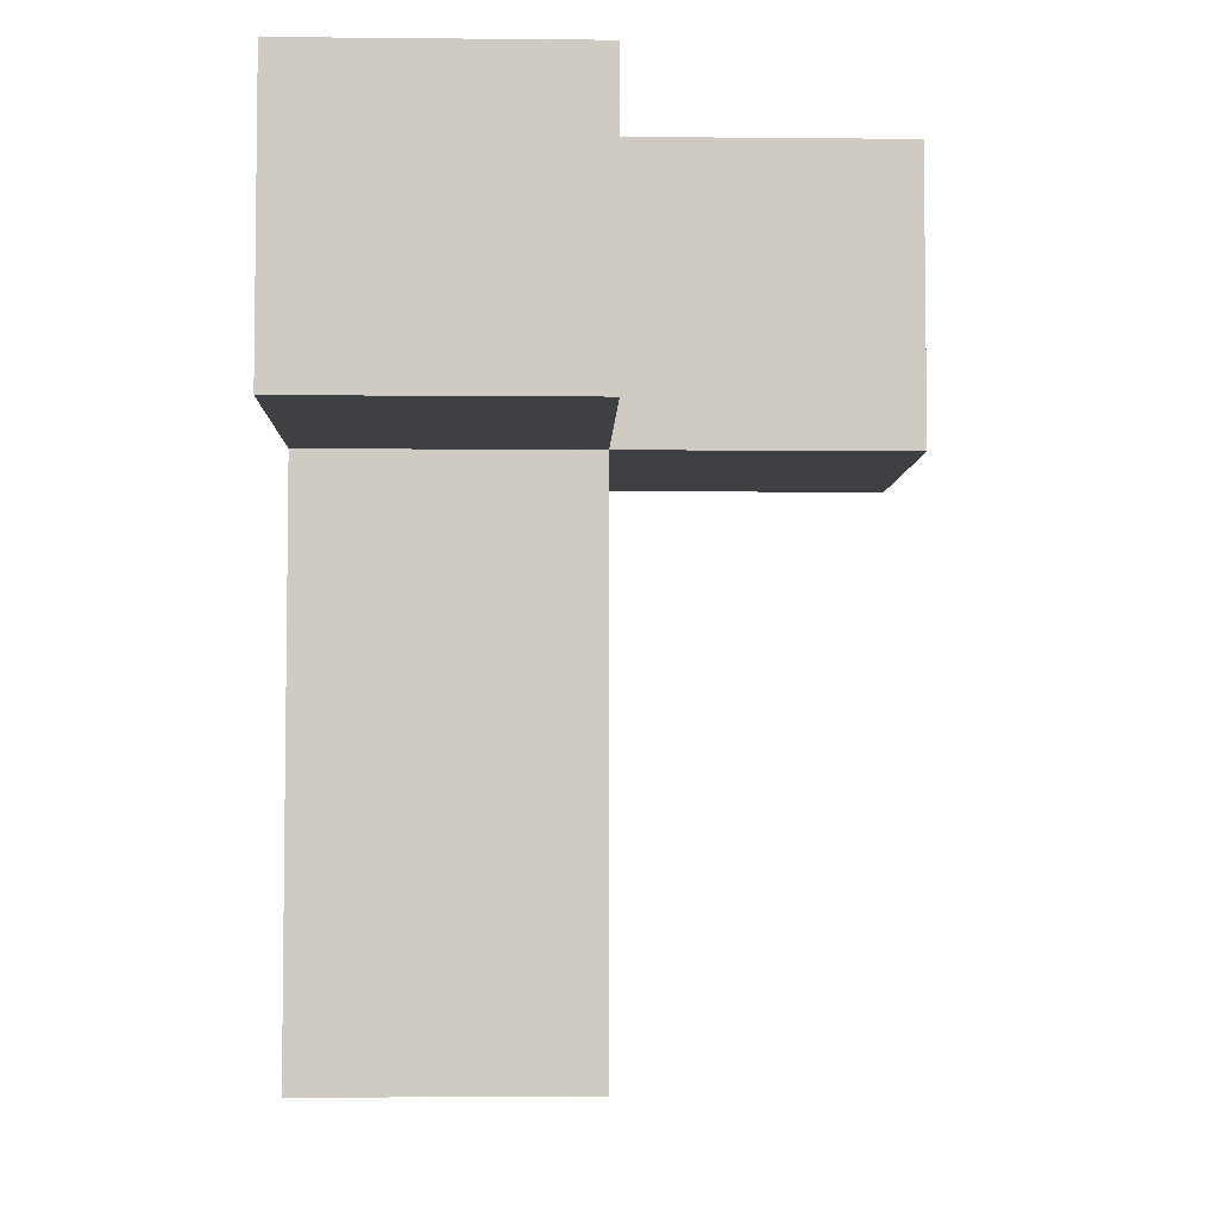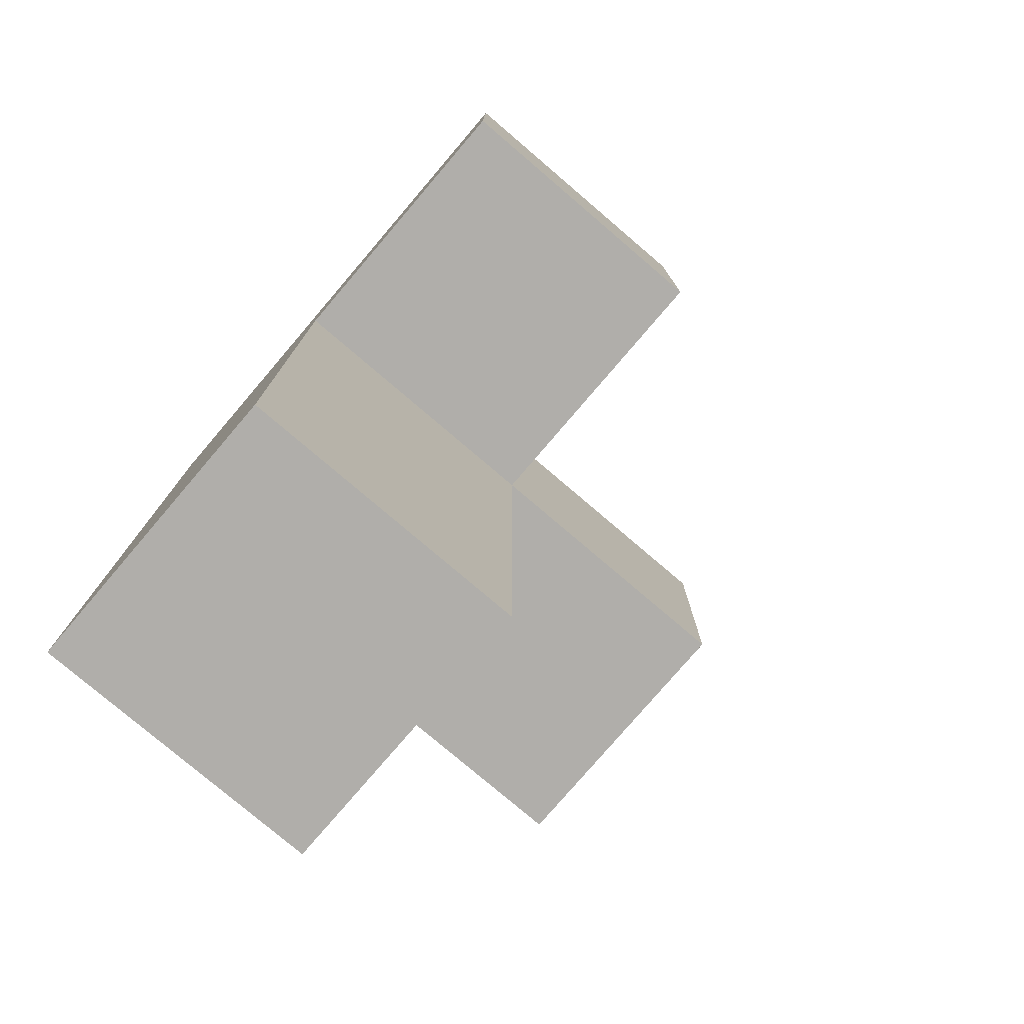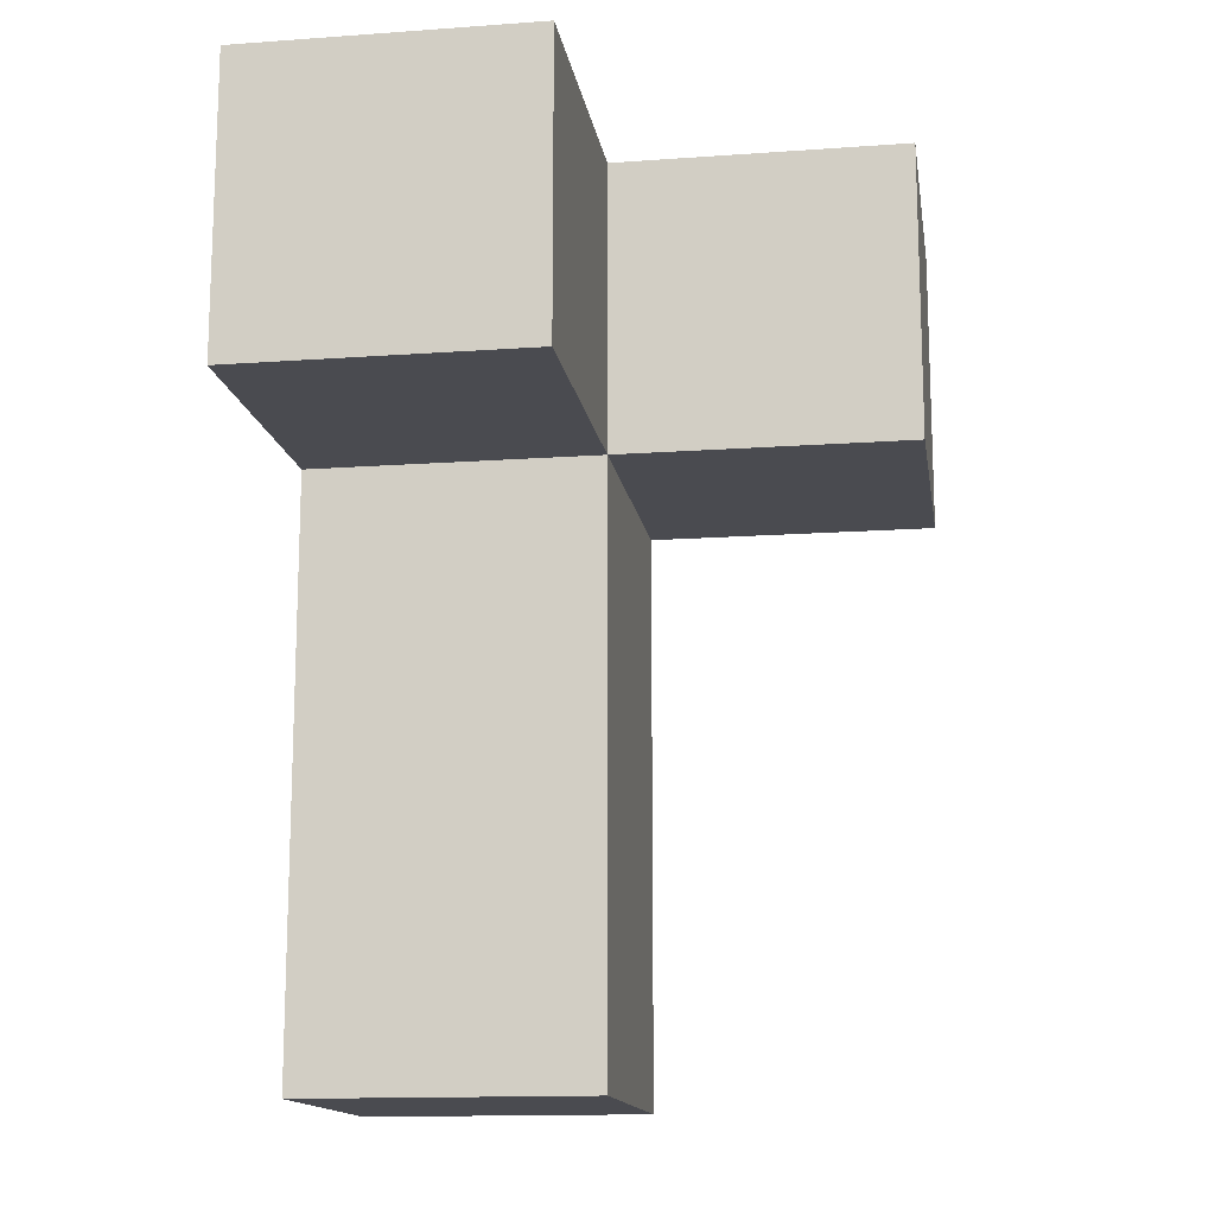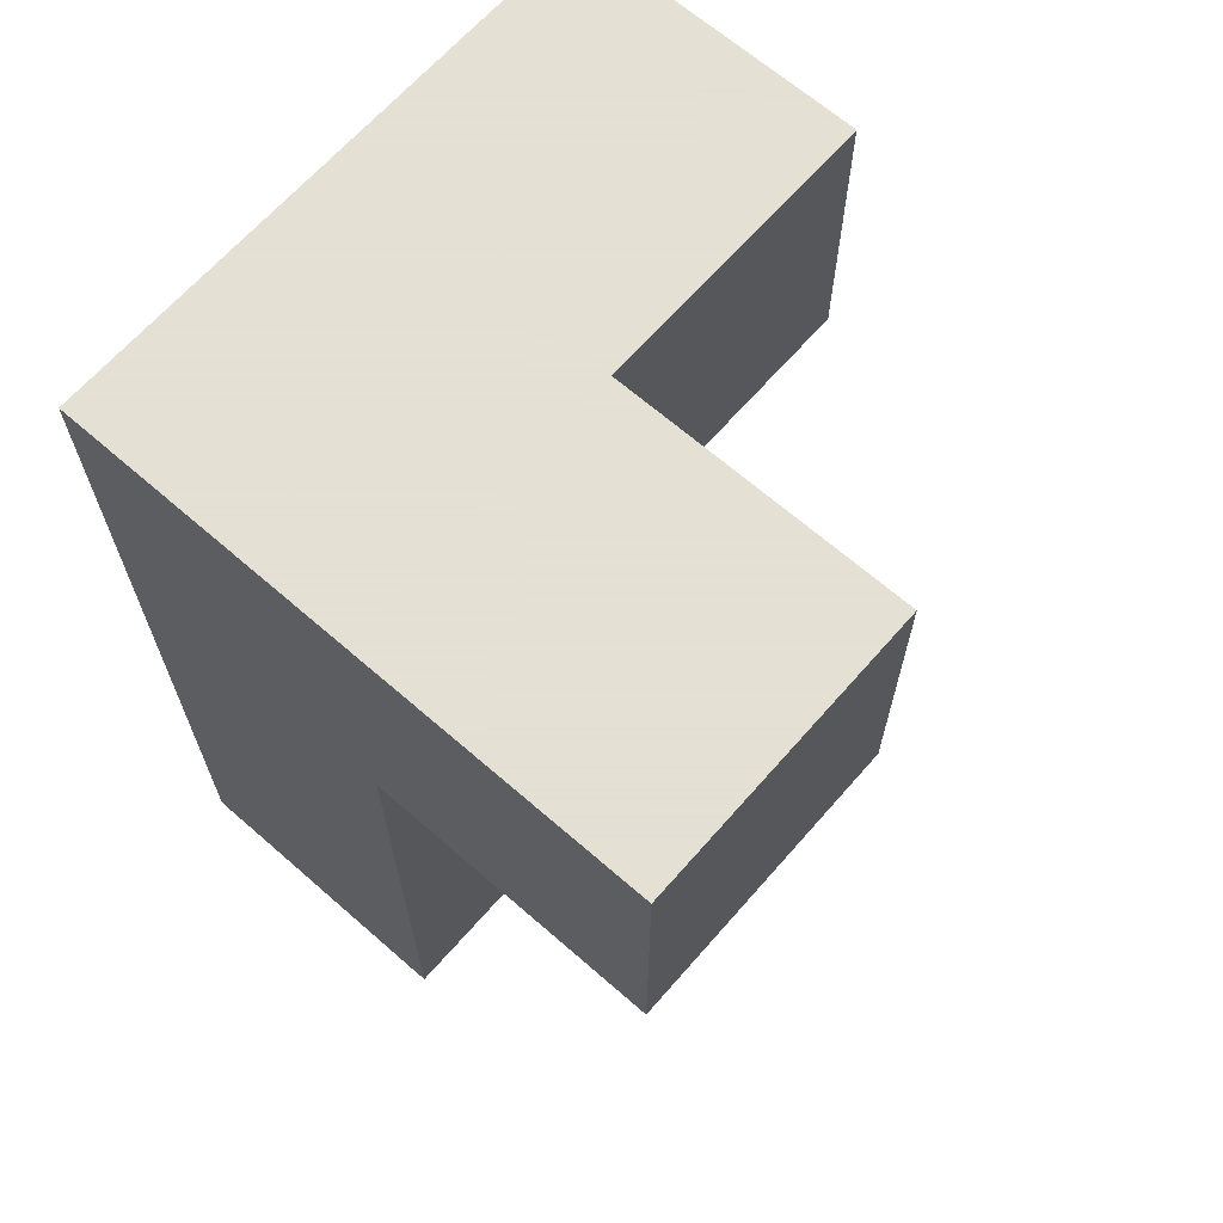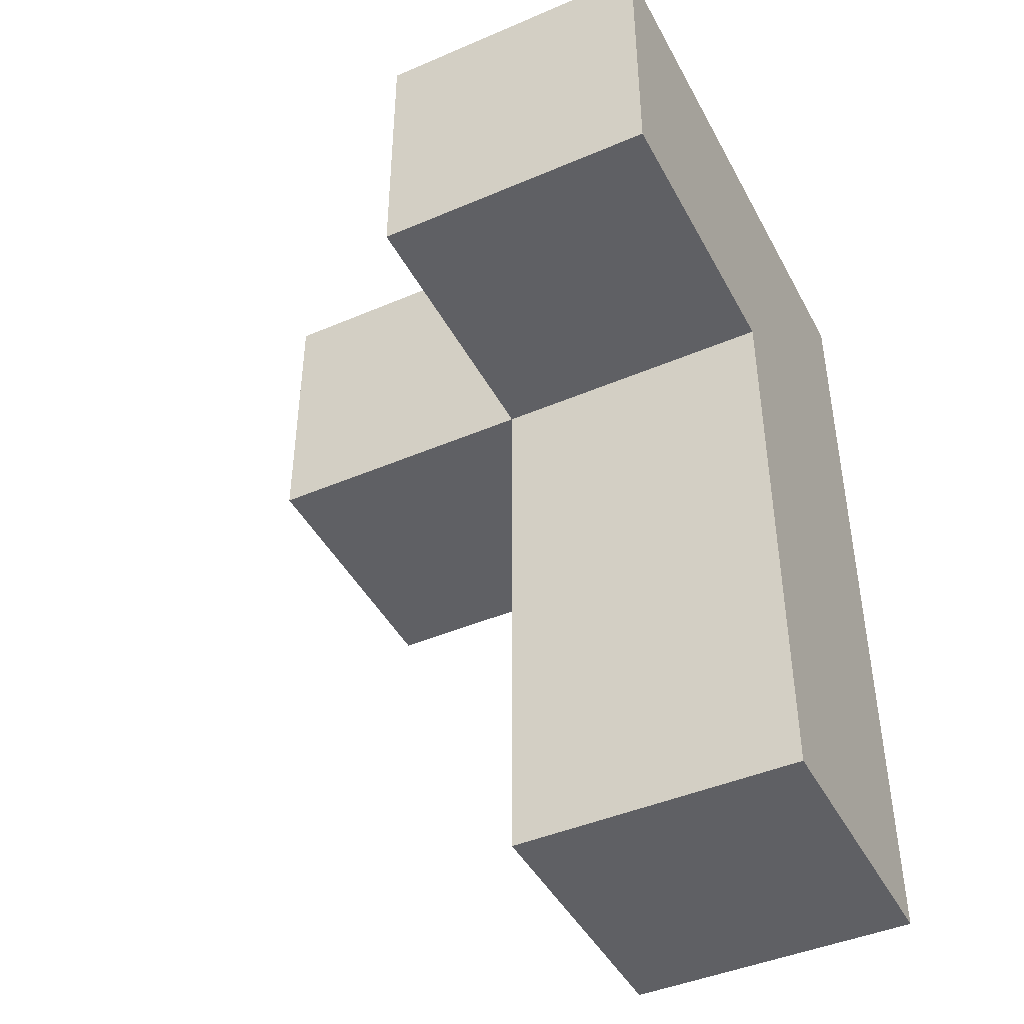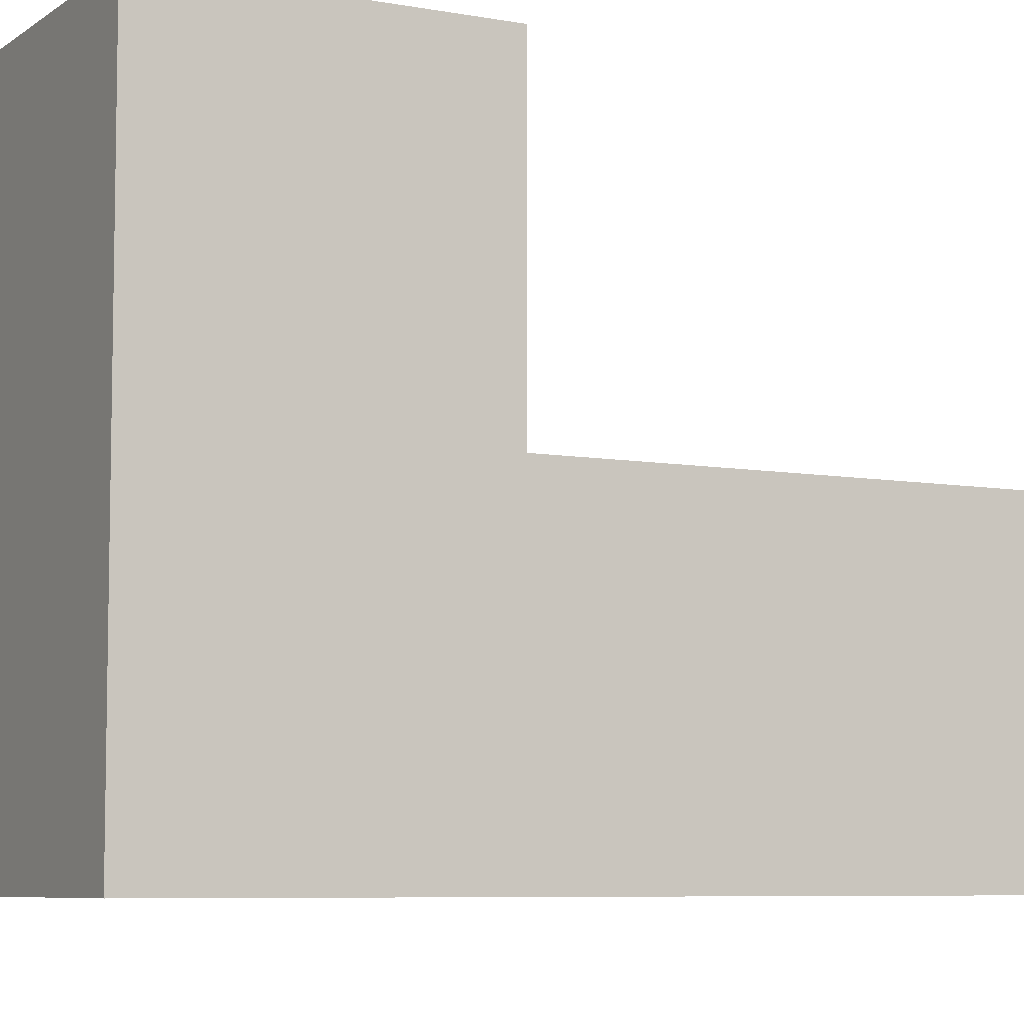
<metadata>
{"format":"obj","ext":"obj","renderer":"f3d","projection":"perspective","resolution":1024,"background":"white","views":[{"elev":-4.8,"azim":178.3,"up":"+Z"},{"elev":-77.8,"azim":139.5,"up":"+Z"},{"elev":-14.4,"azim":-171.1,"up":"+Z"},{"elev":66.2,"azim":131.2,"up":"+Z"},{"elev":-44.2,"azim":-63.4,"up":"+Z"},{"elev":-6.9,"azim":61.7,"up":"+Y"}]}
</metadata>
<code>
v 1.992 1.998 2.008
v 0.0125 1.008 2.998
v 1.992 1.008 2.998
v 1.002 1.998 2.008
v 1.002 2.987 2.998
v 1.992 2.987 2.998
v 0.0125 1.998 3.988
v 1.002 1.008 2.998
v 1.992 1.998 3.988
v 1.992 1.008 2.008
v 1.992 1.998 1.018
v 1.002 1.998 3.988
v 1.002 1.998 1.018
v 0.0125 1.998 2.998
v 1.002 1.008 2.008
v 1.992 1.008 3.988
v 1.992 1.998 2.998
v 1.992 1.008 1.018
v 0.0125 1.008 3.988
v 1.002 1.998 2.998
v 1.002 2.987 3.988
v 1.992 2.987 3.988
v 1.002 1.008 3.988
v 1.002 1.008 1.018
f 18 24 11
f 13 11 24
f 24 18 15
f 10 15 18
f 11 13 1
f 4 1 13
f 13 24 4
f 15 4 24
f 18 11 10
f 1 10 11
f 15 10 8
f 3 8 10
f 1 4 17
f 20 17 4
f 4 15 20
f 8 20 15
f 10 1 3
f 17 3 1
f 23 16 12
f 9 12 16
f 8 3 23
f 16 23 3
f 3 17 16
f 9 16 17
f 8 2 20
f 14 20 2
f 19 23 7
f 12 7 23
f 2 8 19
f 23 19 8
f 20 14 12
f 7 12 14
f 14 2 7
f 19 7 2
f 17 20 6
f 5 6 20
f 12 9 21
f 22 21 9
f 6 5 22
f 21 22 5
f 5 20 21
f 12 21 20
f 17 6 9
f 22 9 6

</code>
